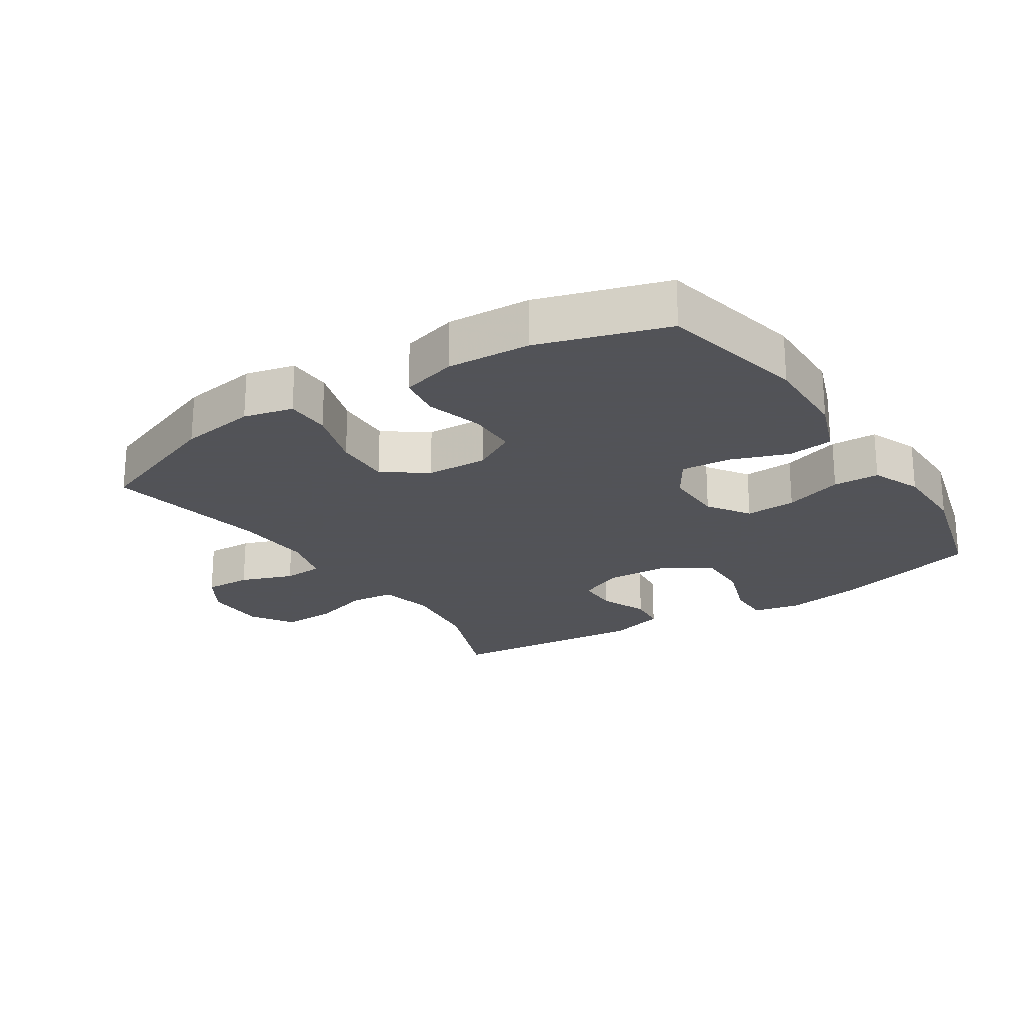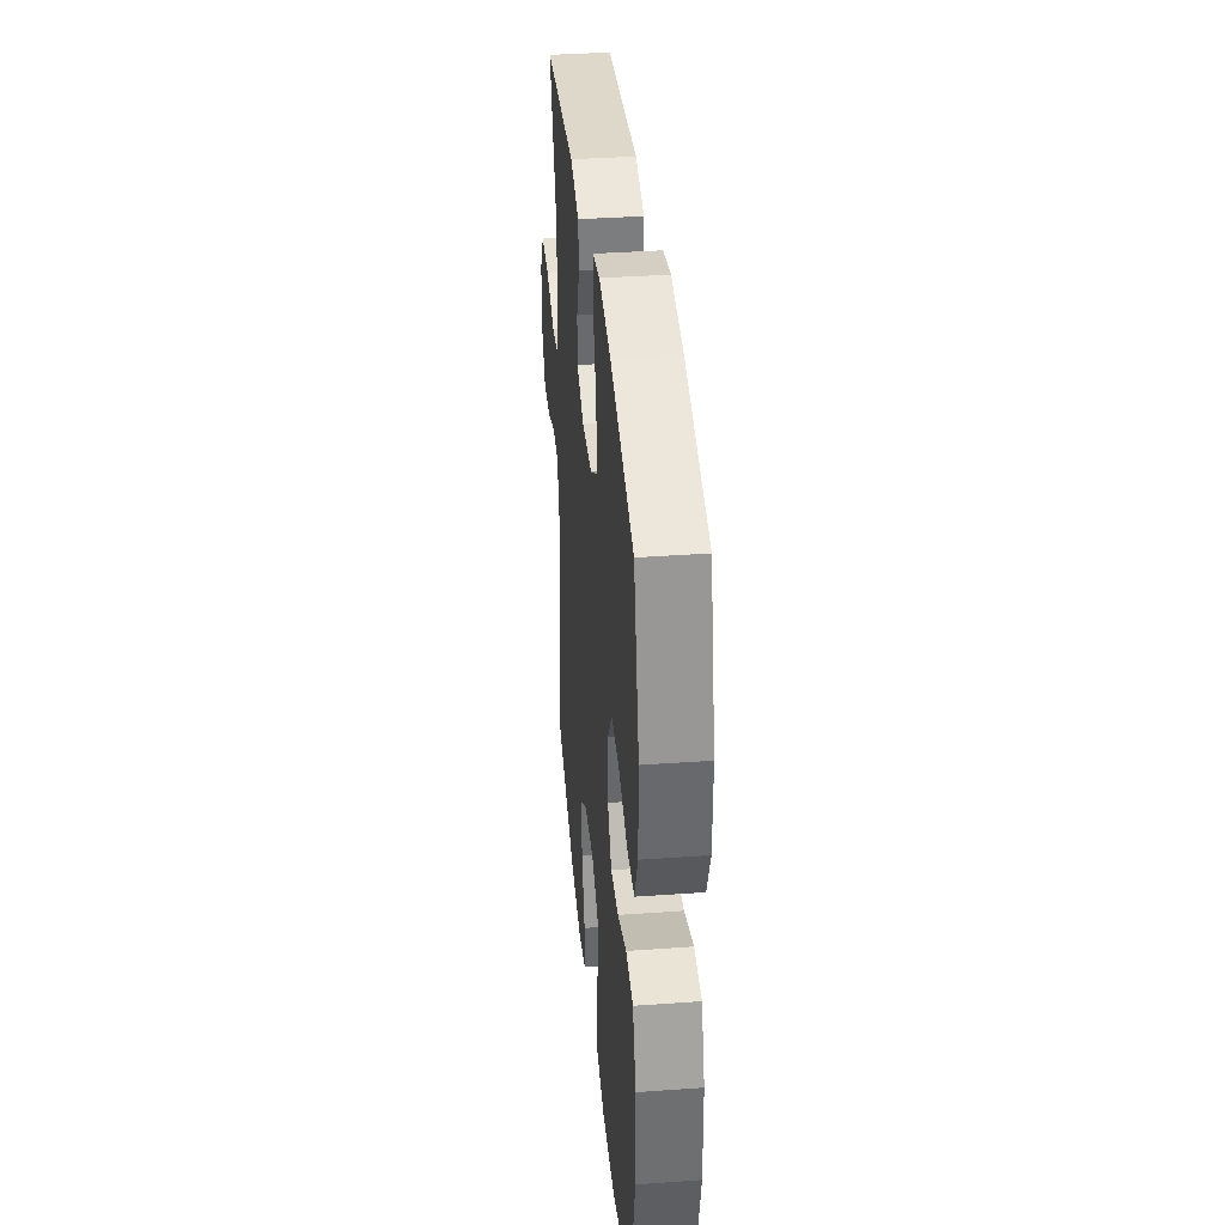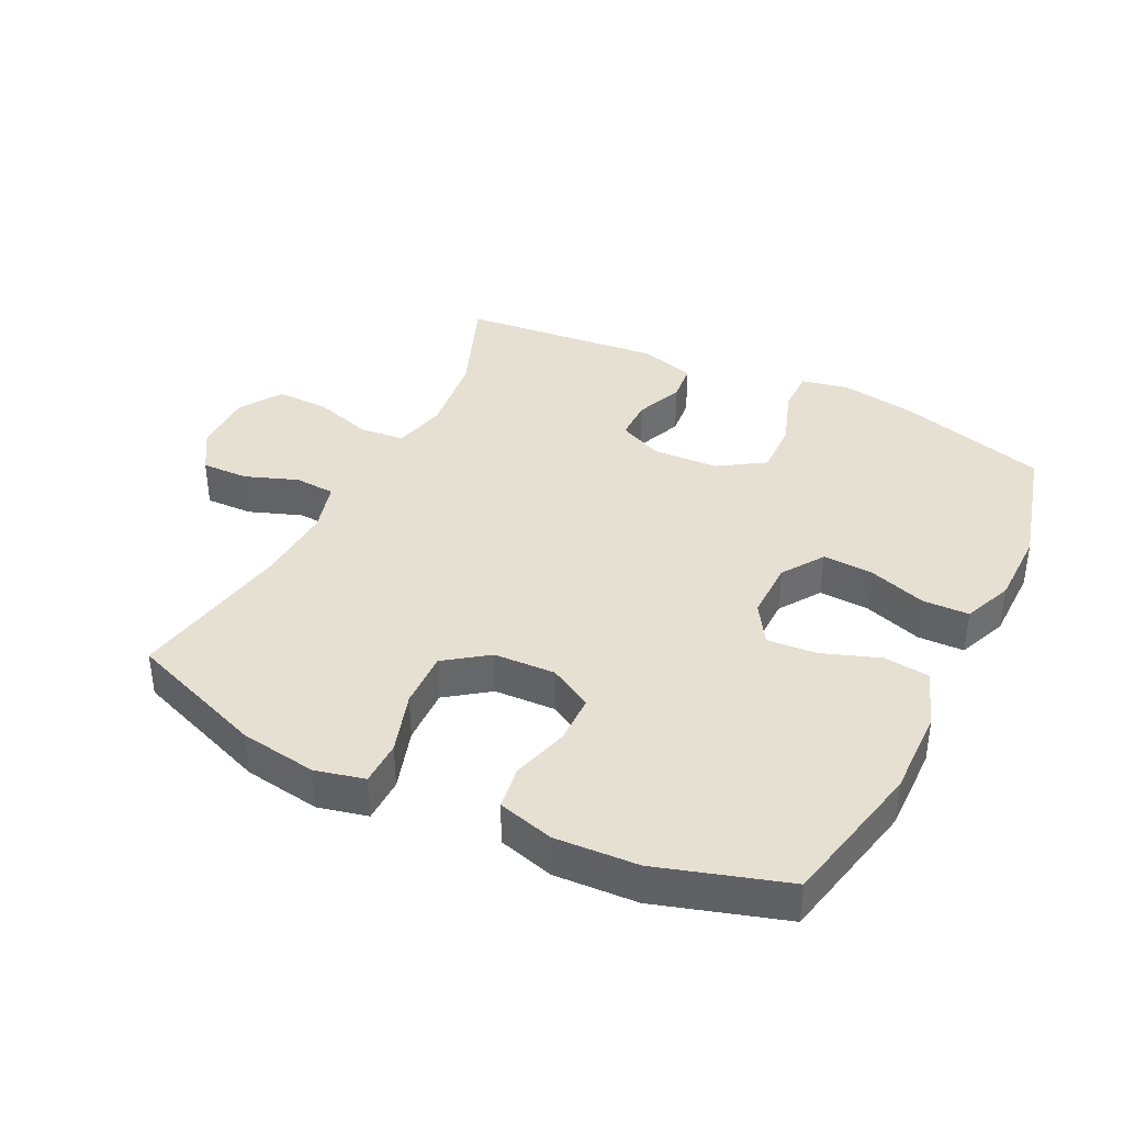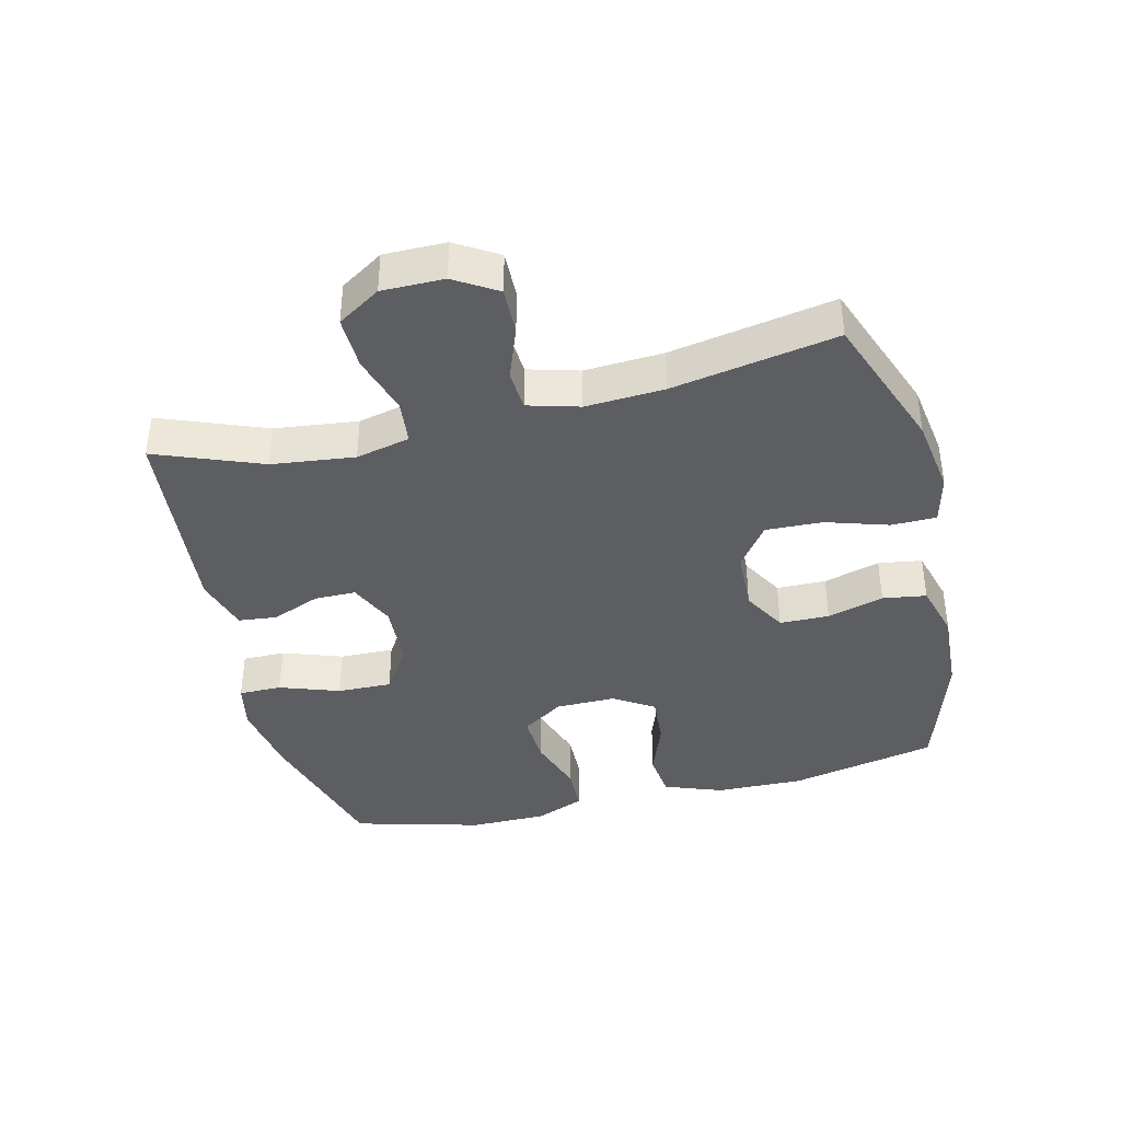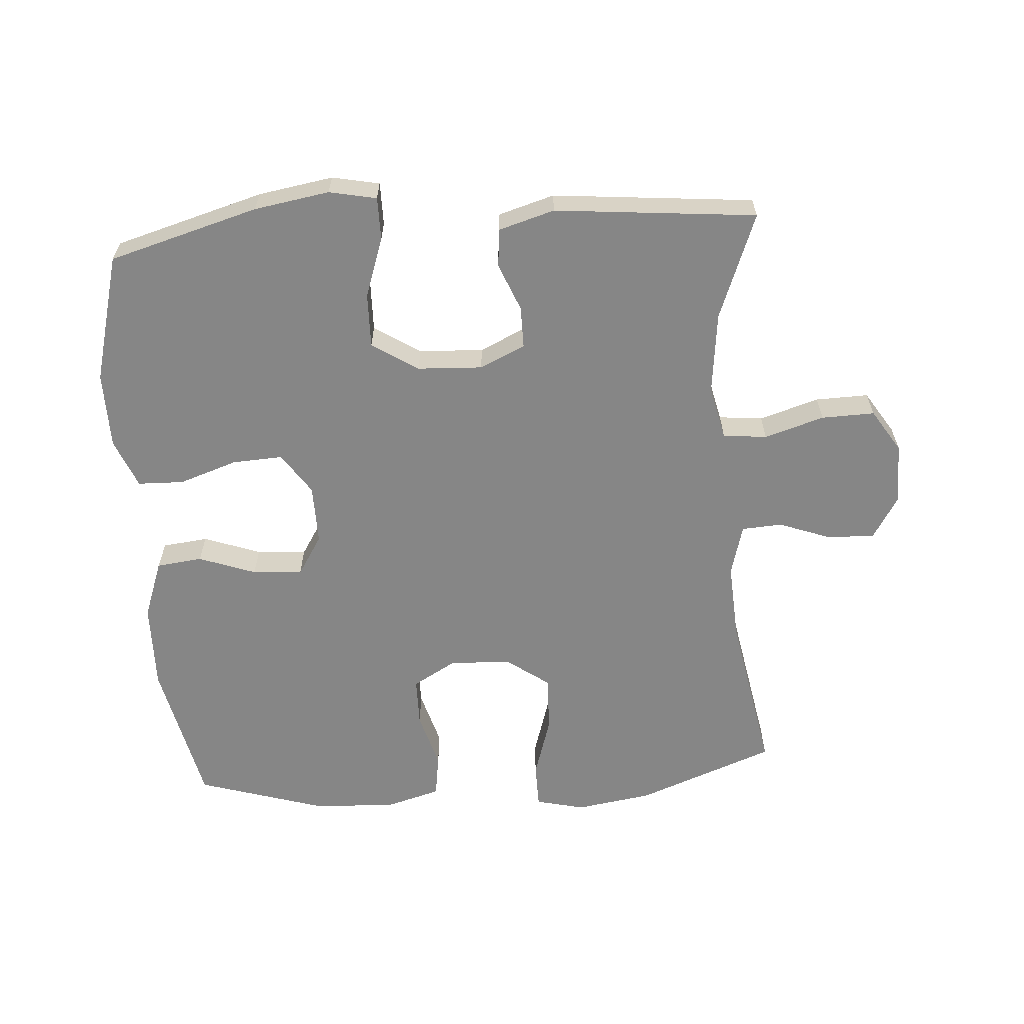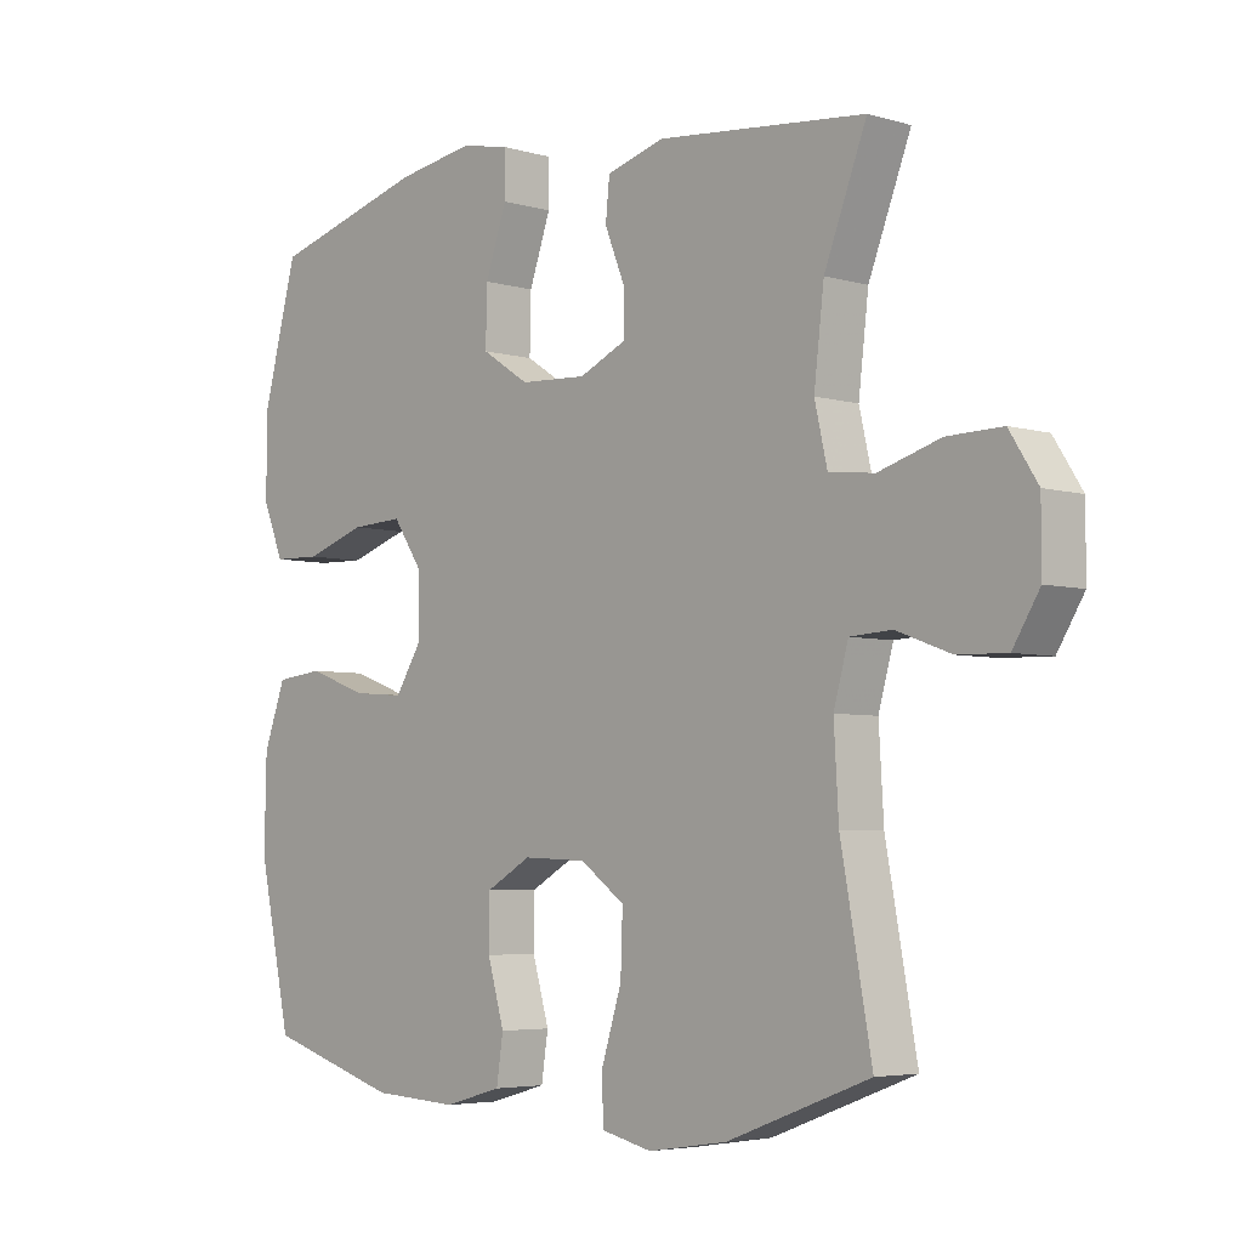
<metadata>
{"format":"obj","ext":"obj","renderer":"f3d","projection":"perspective","resolution":1024,"background":"white","views":[{"elev":-22.5,"azim":-146.9,"up":"+Y"},{"elev":37.2,"azim":-95.3,"up":"+Z"},{"elev":38.5,"azim":-153.7,"up":"+Y"},{"elev":-39.4,"azim":103.7,"up":"+Y"},{"elev":-62.0,"azim":4.1,"up":"+Y"},{"elev":-4.7,"azim":46.9,"up":"+Z"}]}
</metadata>
<code>
v -0.5 0.07 -0.5
v -0.549 0.07 -0.273
v -0.546 0.07 -0.138
v -0.513 0.07 -0.048
v -0.442 0.07 -0.04
v -0.354 0.07 -0.072
v -0.277 0.07 -0.078
v -0.238 0.07 -0.016
v -0.239 0.07 0.076
v -0.282 0.07 0.14
v -0.36 0.07 0.136
v -0.45 0.07 0.106
v -0.521 0.07 0.108
v -0.552 0.07 0.184
v -0.553 0.07 0.302
v -0.5 0.07 0.5
v -0.269 0.07 0.565
v -0.153 0.07 0.584
v -0.08 0.07 0.569
v -0.08 0.07 0.503
v -0.112 0.07 0.411
v -0.114 0.07 0.327
v -0.043 0.07 0.281
v 0.057 0.07 0.276
v 0.127 0.07 0.308
v 0.127 0.07 0.372
v 0.097 0.07 0.446
v 0.103 0.07 0.505
v 0.189 0.07 0.53
v 0.5 0.07 0.5
v 0.437 0.07 0.337
v 0.422 0.07 0.21
v 0.441 0.07 0.127
v 0.509 0.07 0.12
v 0.601 0.07 0.148
v 0.683 0.07 0.15
v 0.725 0.07 0.084
v 0.725 0.07 -0.011
v 0.685 0.07 -0.076
v 0.612 0.07 -0.074
v 0.531 0.07 -0.044
v 0.469 0.07 -0.048
v 0.447 0.07 -0.127
v 0.454 0.07 -0.248
v 0.5 0.07 -0.5
v 0.287 0.07 -0.58
v 0.169 0.07 -0.598
v 0.093 0.07 -0.58
v 0.092 0.07 -0.511
v 0.122 0.07 -0.415
v 0.125 0.07 -0.328
v 0.059 0.07 -0.28
v -0.036 0.07 -0.276
v -0.103 0.07 -0.314
v -0.104 0.07 -0.39
v -0.079 0.07 -0.477
v -0.089 0.07 -0.544
v -0.175 0.07 -0.568
v -0.303 0.07 -0.561
v -0.5 0 -0.5
v -0.549 0 -0.273
v -0.546 0 -0.138
v -0.513 0 -0.048
v -0.442 0 -0.04
v -0.354 0 -0.072
v -0.277 0 -0.078
v -0.238 0 -0.016
v -0.239 0 0.076
v -0.282 0 0.14
v -0.36 0 0.136
v -0.45 0 0.106
v -0.521 0 0.108
v -0.552 0 0.184
v -0.553 0 0.302
v -0.5 0 0.5
v -0.269 0 0.565
v -0.153 0 0.584
v -0.08 0 0.569
v -0.08 0 0.503
v -0.112 0 0.411
v -0.114 0 0.327
v -0.043 0 0.281
v 0.057 0 0.276
v 0.127 0 0.308
v 0.127 0 0.372
v 0.097 0 0.446
v 0.103 0 0.505
v 0.189 0 0.53
v 0.5 0 0.5
v 0.437 0 0.337
v 0.422 0 0.21
v 0.441 0 0.127
v 0.509 0 0.12
v 0.601 0 0.148
v 0.683 0 0.15
v 0.725 0 0.084
v 0.725 0 -0.011
v 0.685 0 -0.076
v 0.612 0 -0.074
v 0.531 0 -0.044
v 0.469 0 -0.048
v 0.447 0 -0.127
v 0.454 0 -0.248
v 0.5 0 -0.5
v 0.287 0 -0.58
v 0.169 0 -0.598
v 0.093 0 -0.58
v 0.092 0 -0.511
v 0.122 0 -0.415
v 0.125 0 -0.328
v 0.059 0 -0.28
v -0.036 0 -0.276
v -0.103 0 -0.314
v -0.104 0 -0.39
v -0.079 0 -0.477
v -0.089 0 -0.544
v -0.175 0 -0.568
v -0.303 0 -0.561
f 4 5 6
f 3 4 6
f 2 3 6
f 1 2 6
f 59 1 6
f 58 59 6
f 57 58 6
f 56 57 6
f 55 56 6
f 54 55 6 7
f 53 54 7 8
f 52 53 8 9
f 51 52 9 10
f 48 49 50
f 47 48 50
f 46 47 50
f 45 46 50
f 44 45 50
f 43 44 50 51
f 42 43 51 10
f 39 40 41
f 38 39 41
f 37 38 41
f 36 37 41
f 35 36 41
f 34 35 41
f 41 42 10
f 34 41 10
f 33 34 10
f 29 30 31
f 28 29 31
f 27 28 31
f 26 27 31
f 25 26 31 32
f 24 25 32 33
f 19 20 21
f 18 19 21
f 17 18 21
f 16 17 21
f 15 16 21
f 14 15 21
f 13 14 21
f 12 13 21
f 11 12 21
f 10 11 21 22
f 23 24 33 10
f 10 22 23
f 65 64 63
f 65 63 62
f 65 62 61
f 65 61 60
f 65 60 118
f 65 118 117
f 65 117 116
f 65 116 115
f 65 115 114
f 66 65 114 113
f 67 66 113 112
f 68 67 112 111
f 69 68 111 110
f 109 108 107
f 109 107 106
f 109 106 105
f 109 105 104
f 109 104 103
f 110 109 103 102
f 69 110 102 101
f 100 99 98
f 100 98 97
f 100 97 96
f 100 96 95
f 100 95 94
f 100 94 93
f 69 101 100
f 69 100 93
f 69 93 92
f 90 89 88
f 90 88 87
f 90 87 86
f 90 86 85
f 91 90 85 84
f 92 91 84 83
f 80 79 78
f 80 78 77
f 80 77 76
f 80 76 75
f 80 75 74
f 80 74 73
f 80 73 72
f 80 72 71
f 80 71 70
f 81 80 70 69
f 69 92 83 82
f 82 81 69
f 1 60 61 2
f 2 61 62 3
f 3 62 63 4
f 4 63 64 5
f 5 64 65 6
f 6 65 66 7
f 7 66 67 8
f 8 67 68 9
f 9 68 69 10
f 10 69 70 11
f 11 70 71 12
f 12 71 72 13
f 13 72 73 14
f 14 73 74 15
f 15 74 75 16
f 16 75 76 17
f 17 76 77 18
f 18 77 78 19
f 19 78 79 20
f 20 79 80 21
f 21 80 81 22
f 22 81 82 23
f 23 82 83 24
f 24 83 84 25
f 25 84 85 26
f 26 85 86 27
f 27 86 87 28
f 28 87 88 29
f 29 88 89 30
f 30 89 90 31
f 31 90 91 32
f 32 91 92 33
f 33 92 93 34
f 34 93 94 35
f 35 94 95 36
f 36 95 96 37
f 37 96 97 38
f 38 97 98 39
f 39 98 99 40
f 40 99 100 41
f 41 100 101 42
f 42 101 102 43
f 43 102 103 44
f 44 103 104 45
f 45 104 105 46
f 46 105 106 47
f 47 106 107 48
f 48 107 108 49
f 49 108 109 50
f 50 109 110 51
f 51 110 111 52
f 52 111 112 53
f 53 112 113 54
f 54 113 114 55
f 55 114 115 56
f 56 115 116 57
f 57 116 117 58
f 58 117 118 59
f 59 118 60 1

</code>
